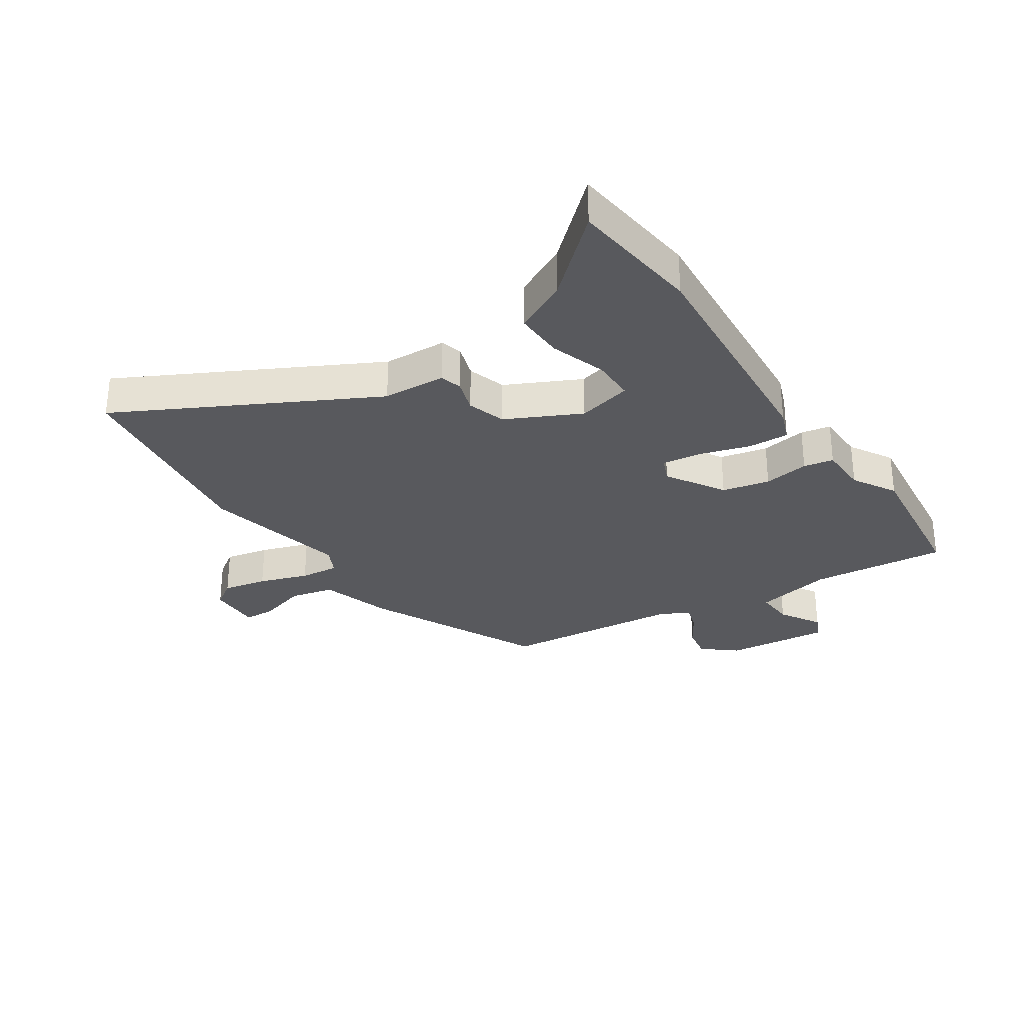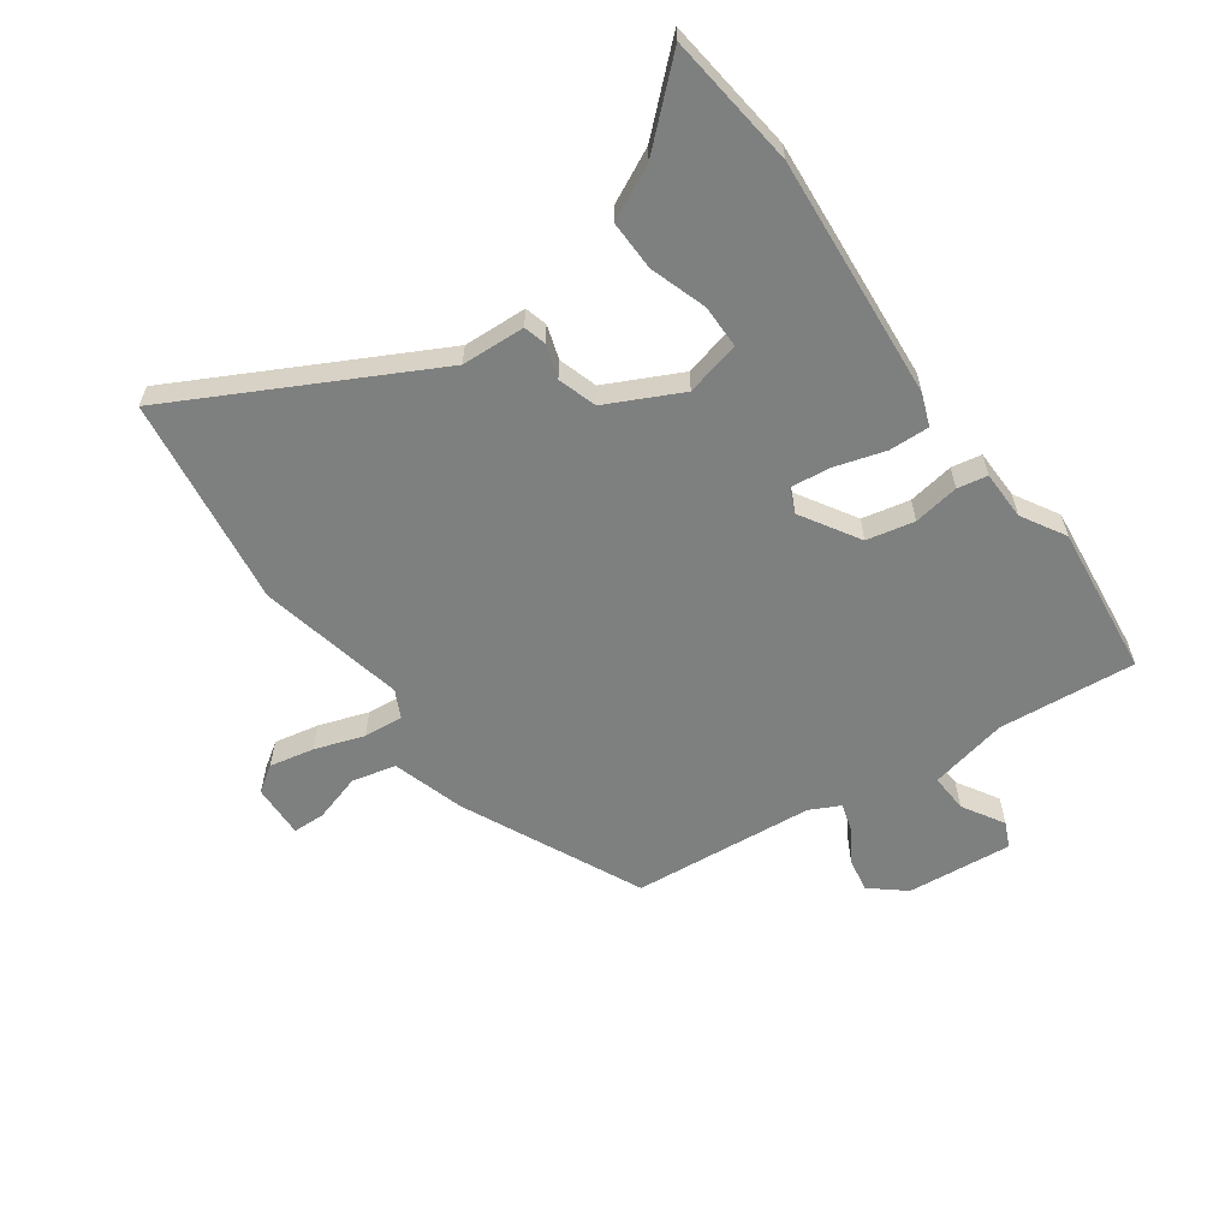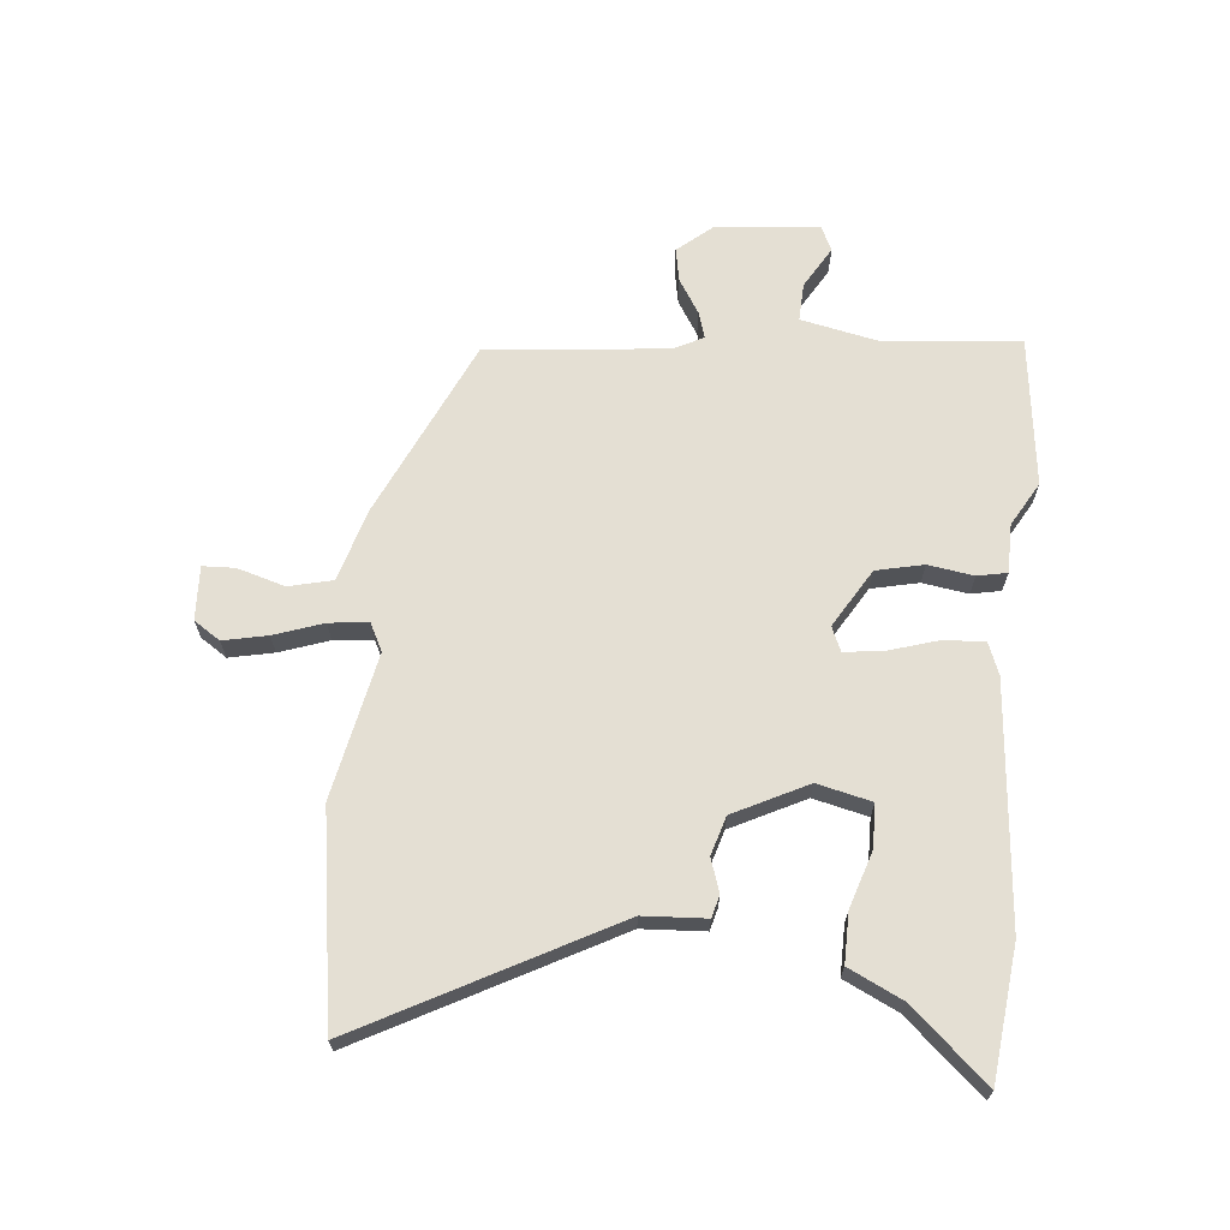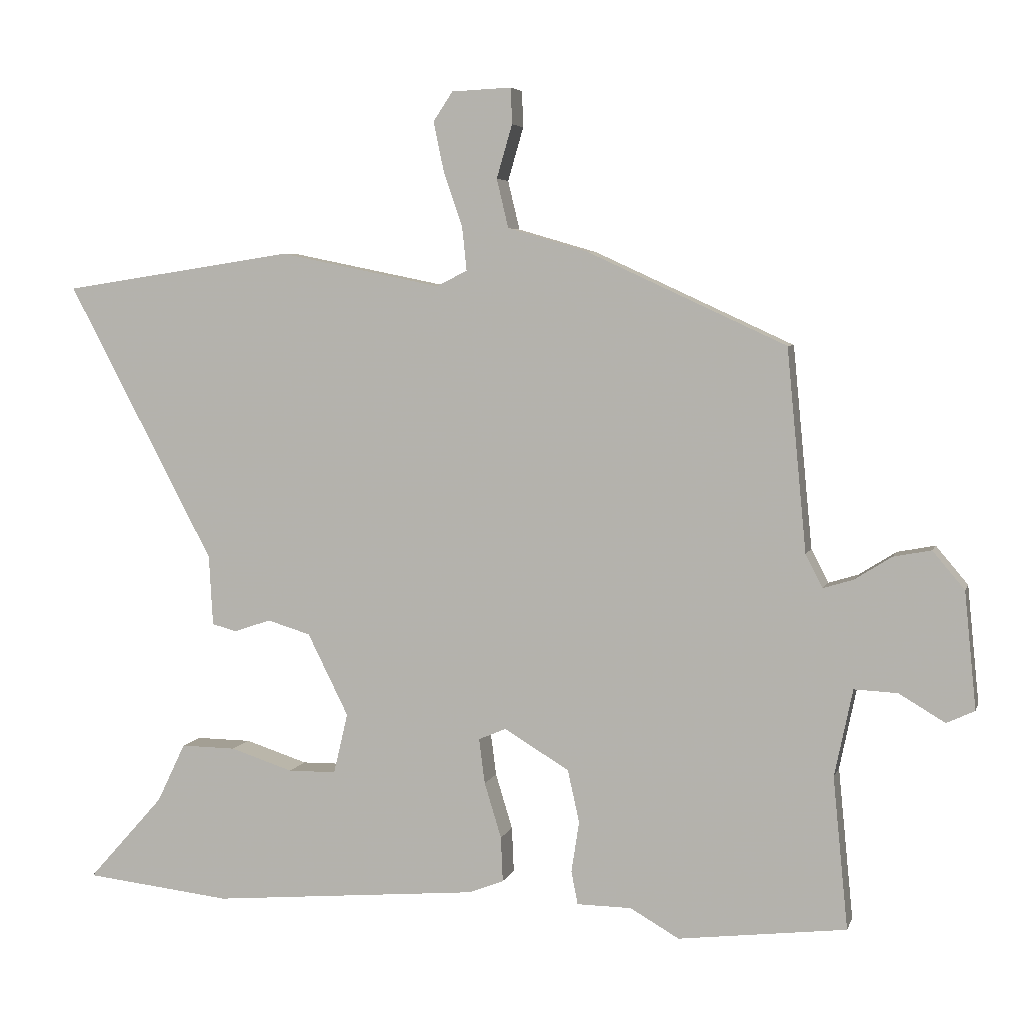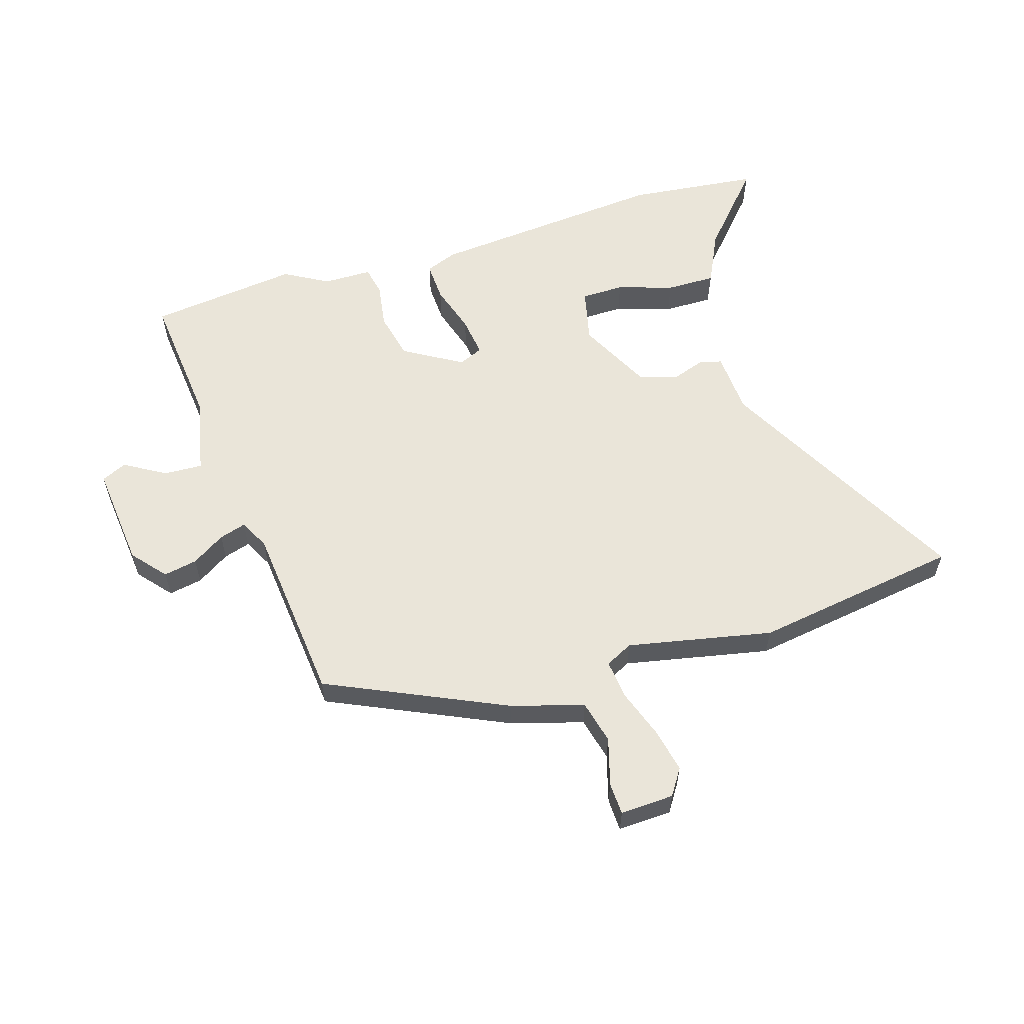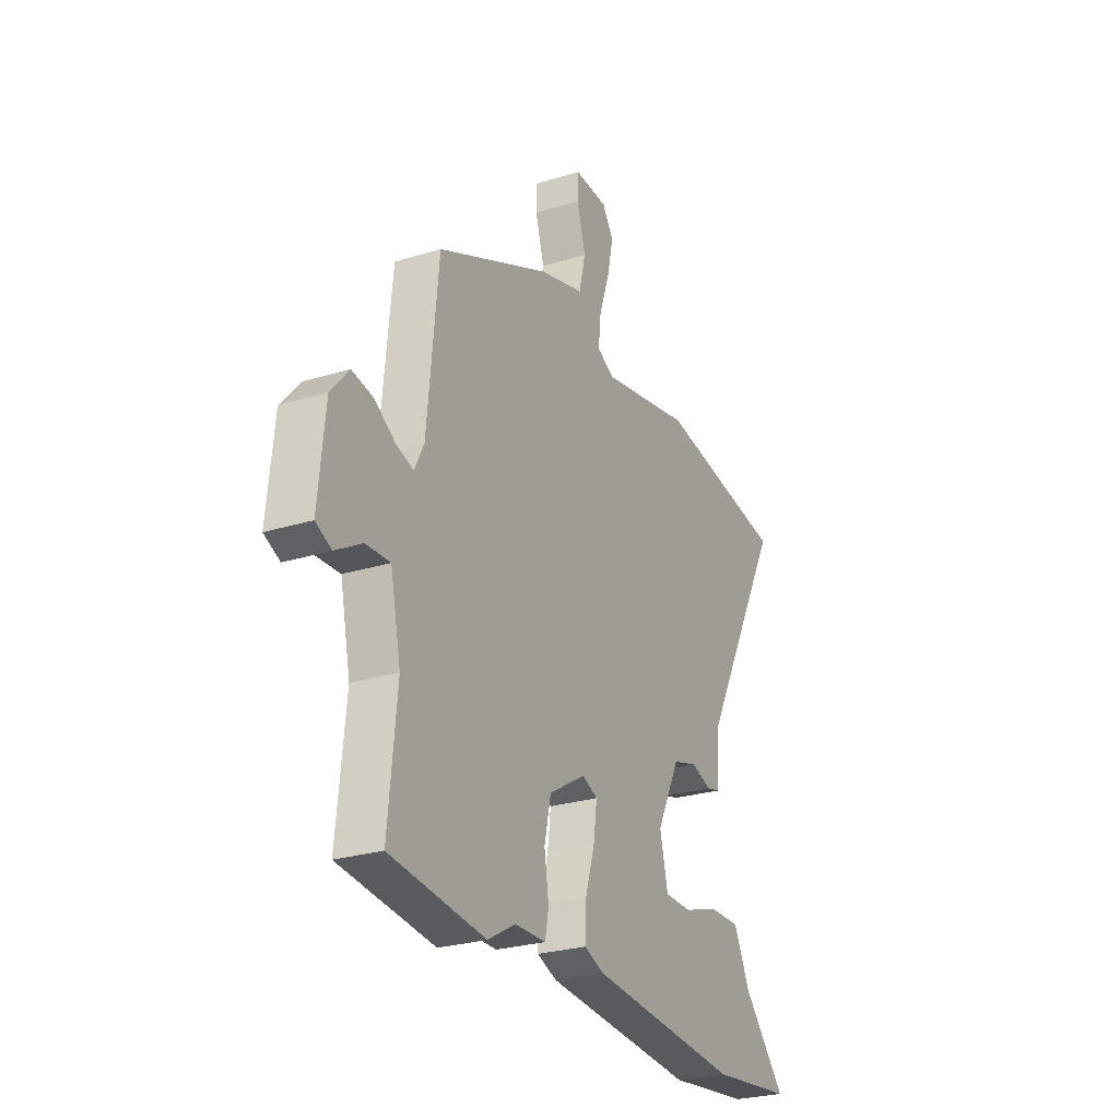
<metadata>
{"format":"obj","ext":"obj","renderer":"f3d","projection":"perspective","resolution":1024,"background":"white","views":[{"elev":-29.8,"azim":124.1,"up":"+Y"},{"elev":-59.6,"azim":125.9,"up":"+Y"},{"elev":66.8,"azim":95.4,"up":"+Y"},{"elev":5.1,"azim":-165.7,"up":"+Z"},{"elev":58.3,"azim":-17.3,"up":"+Y"},{"elev":-26.4,"azim":-64.0,"up":"+Z"}]}
</metadata>
<code>
v -0.309 0.07 -0.523
v -0.567 0.07 -0.492
v -0.544 0.07 -0.259
v -0.572 0.07 -0.125
v -0.638 0.07 -0.128
v -0.709 0.07 -0.17
v -0.752 0.07 -0.15
v -0.734 0.07 0.029
v -0.685 0.07 0.087
v -0.627 0.07 0.076
v -0.57 0.07 0.04
v -0.524 0.07 0.026
v -0.498 0.07 0.077
v -0.468 0.07 0.387
v -0.162 0.07 0.528
v -0.039 0.07 0.564
v -0.021 0.07 0.639
v -0.045 0.07 0.721
v -0.043 0.07 0.776
v 0.049 0.07 0.772
v 0.079 0.07 0.727
v 0.063 0.07 0.651
v 0.034 0.07 0.567
v 0.027 0.07 0.5
v 0.074 0.07 0.476
v 0.323 0.07 0.527
v 0.68 0.07 0.473
v 0.454 0.07 0.047
v 0.448 0.07 -0.061
v 0.41 0.07 -0.071
v 0.353 0.07 -0.052
v 0.287 0.07 -0.072
v 0.224 0.07 -0.198
v 0.246 0.07 -0.291
v 0.32 0.07 -0.292
v 0.416 0.07 -0.261
v 0.501 0.07 -0.26
v 0.545 0.07 -0.351
v 0.662 0.07 -0.482
v 0.436 0.07 -0.507
v 0.024 0.07 -0.471
v -0.03 0.07 -0.45
v -0.027 0.07 -0.381
v -0.001 0.07 -0.296
v 0.008 0.07 -0.227
v -0.034 0.07 -0.209
v -0.134 0.07 -0.269
v -0.152 0.07 -0.35
v -0.14 0.07 -0.428
v -0.15 0.07 -0.479
v -0.234 0.07 -0.48
v -0.309 0 -0.523
v -0.567 0 -0.492
v -0.544 0 -0.259
v -0.572 0 -0.125
v -0.638 0 -0.128
v -0.709 0 -0.17
v -0.752 0 -0.15
v -0.734 0 0.029
v -0.685 0 0.087
v -0.627 0 0.076
v -0.57 0 0.04
v -0.524 0 0.026
v -0.498 0 0.077
v -0.468 0 0.387
v -0.162 0 0.528
v -0.039 0 0.564
v -0.021 0 0.639
v -0.045 0 0.721
v -0.043 0 0.776
v 0.049 0 0.772
v 0.079 0 0.727
v 0.063 0 0.651
v 0.034 0 0.567
v 0.027 0 0.5
v 0.074 0 0.476
v 0.323 0 0.527
v 0.68 0 0.473
v 0.454 0 0.047
v 0.448 0 -0.061
v 0.41 0 -0.071
v 0.353 0 -0.052
v 0.287 0 -0.072
v 0.224 0 -0.198
v 0.246 0 -0.291
v 0.32 0 -0.292
v 0.416 0 -0.261
v 0.501 0 -0.26
v 0.545 0 -0.351
v 0.662 0 -0.482
v 0.436 0 -0.507
v 0.024 0 -0.471
v -0.03 0 -0.45
v -0.027 0 -0.381
v -0.001 0 -0.296
v 0.008 0 -0.227
v -0.034 0 -0.209
v -0.134 0 -0.269
v -0.152 0 -0.35
v -0.14 0 -0.428
v -0.15 0 -0.479
v -0.234 0 -0.48
f 48 49 50 51
f 1 2 3
f 51 1 3
f 48 51 3
f 47 48 3
f 46 47 3 4
f 42 43 44
f 41 42 44
f 40 41 44
f 39 40 44
f 38 39 44
f 35 36 37 38
f 34 35 38 44
f 33 34 44 45
f 28 29 30 31
f 28 31 32
f 27 28 32
f 26 27 32
f 25 26 32
f 33 45 46
f 32 33 46
f 25 32 46
f 24 25 46
f 21 22 23
f 20 21 23
f 19 20 23
f 18 19 23
f 17 18 23
f 13 14 15 16
f 12 13 16
f 9 10 11
f 8 9 11
f 7 8 11
f 6 7 11
f 5 6 11
f 4 5 11 12
f 4 12 16
f 46 4 16
f 24 46 16
f 16 17 23 24
f 102 101 100 99
f 54 53 52
f 54 52 102
f 54 102 99
f 54 99 98
f 55 54 98 97
f 95 94 93
f 95 93 92
f 95 92 91
f 95 91 90
f 95 90 89
f 89 88 87 86
f 95 89 86 85
f 96 95 85 84
f 82 81 80 79
f 83 82 79
f 83 79 78
f 83 78 77
f 83 77 76
f 97 96 84
f 97 84 83
f 97 83 76
f 97 76 75
f 74 73 72
f 74 72 71
f 74 71 70
f 74 70 69
f 74 69 68
f 67 66 65 64
f 67 64 63
f 62 61 60
f 62 60 59
f 62 59 58
f 62 58 57
f 62 57 56
f 63 62 56 55
f 67 63 55
f 67 55 97
f 67 97 75
f 75 74 68 67
f 1 52 53 2
f 2 53 54 3
f 3 54 55 4
f 4 55 56 5
f 5 56 57 6
f 6 57 58 7
f 7 58 59 8
f 8 59 60 9
f 9 60 61 10
f 10 61 62 11
f 11 62 63 12
f 12 63 64 13
f 13 64 65 14
f 14 65 66 15
f 15 66 67 16
f 16 67 68 17
f 17 68 69 18
f 18 69 70 19
f 19 70 71 20
f 20 71 72 21
f 21 72 73 22
f 22 73 74 23
f 23 74 75 24
f 24 75 76 25
f 25 76 77 26
f 26 77 78 27
f 27 78 79 28
f 28 79 80 29
f 29 80 81 30
f 30 81 82 31
f 31 82 83 32
f 32 83 84 33
f 33 84 85 34
f 34 85 86 35
f 35 86 87 36
f 36 87 88 37
f 37 88 89 38
f 38 89 90 39
f 39 90 91 40
f 40 91 92 41
f 41 92 93 42
f 42 93 94 43
f 43 94 95 44
f 44 95 96 45
f 45 96 97 46
f 46 97 98 47
f 47 98 99 48
f 48 99 100 49
f 49 100 101 50
f 50 101 102 51
f 51 102 52 1

</code>
